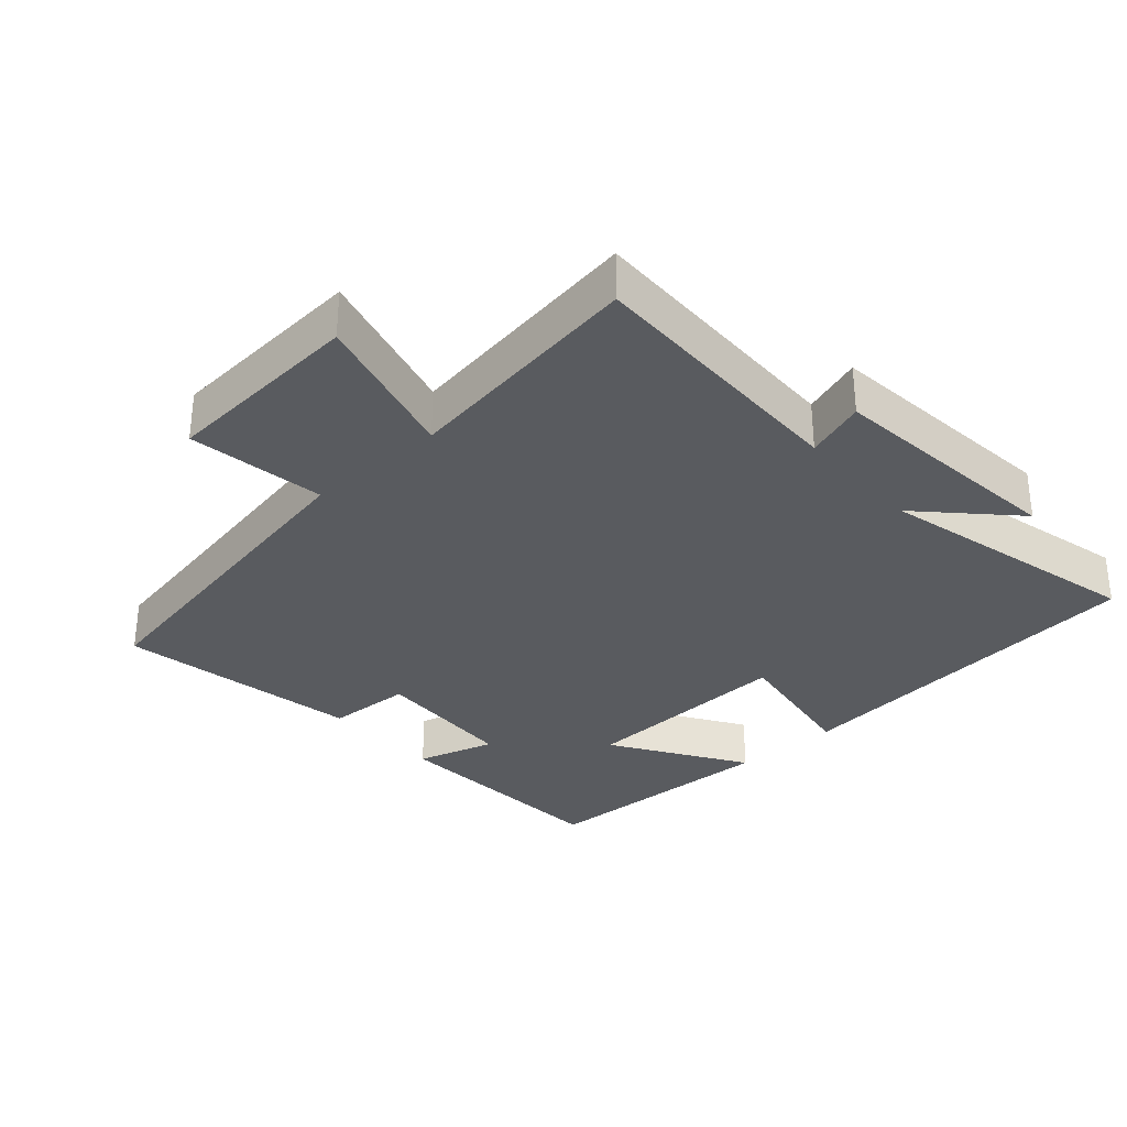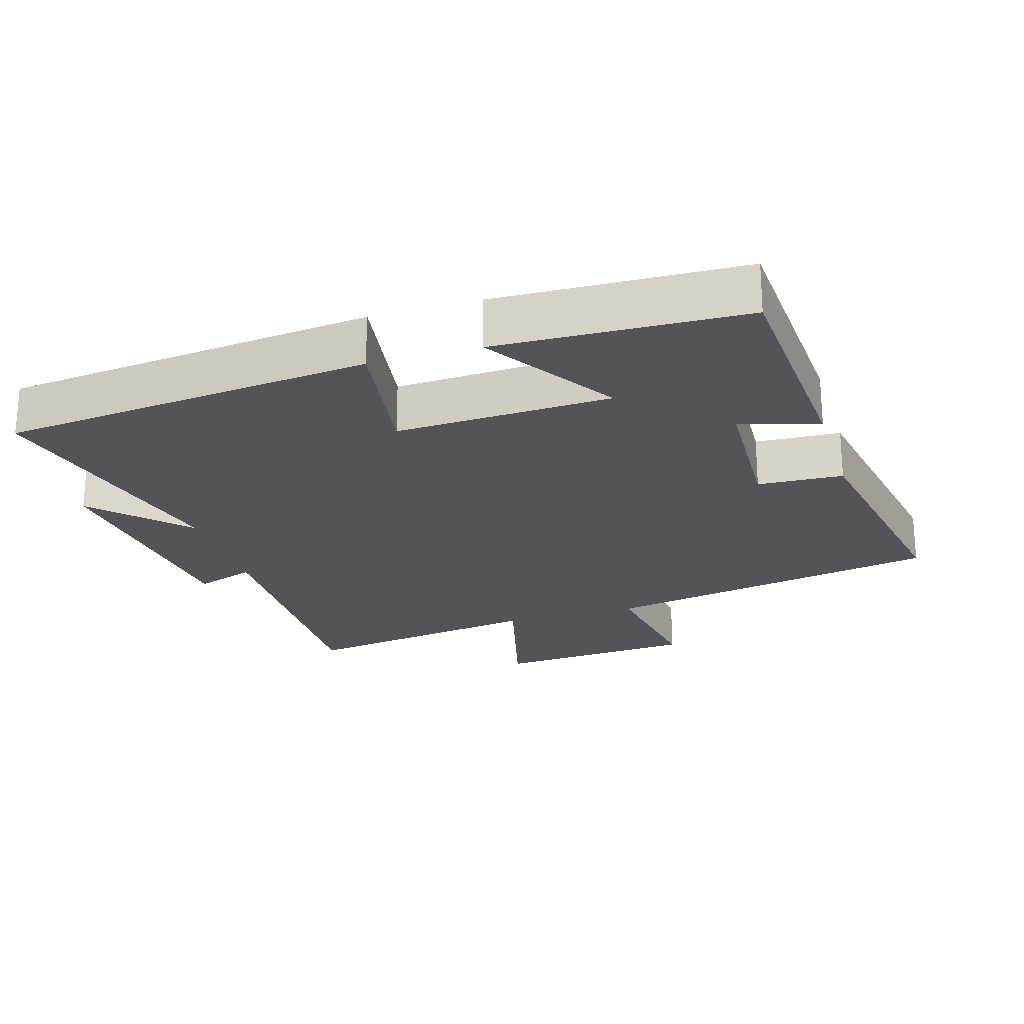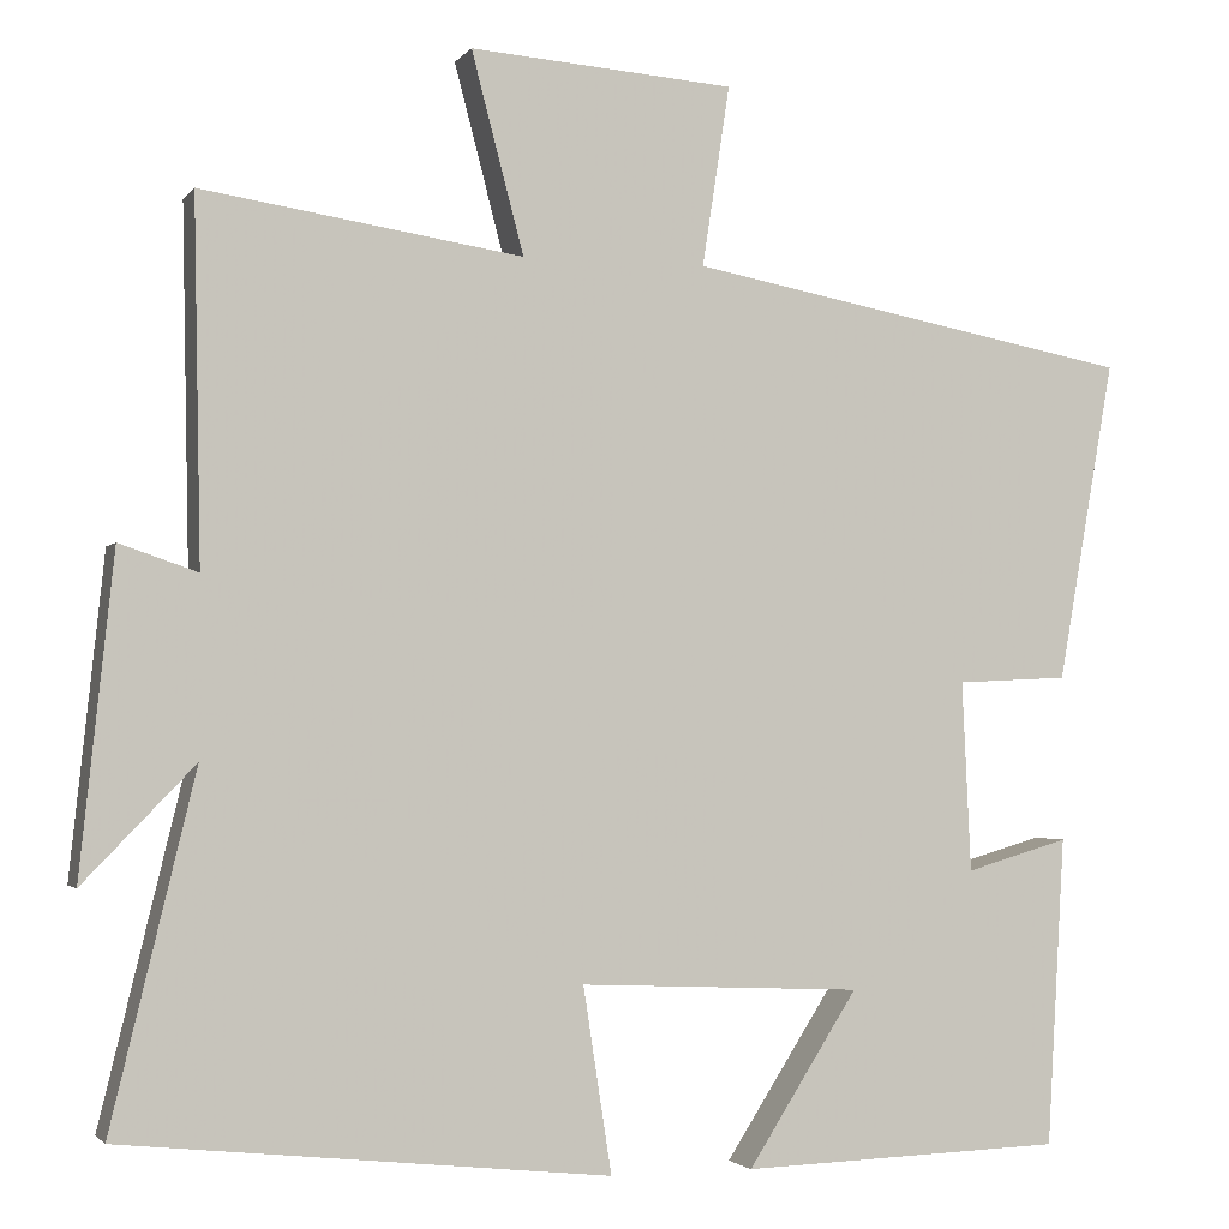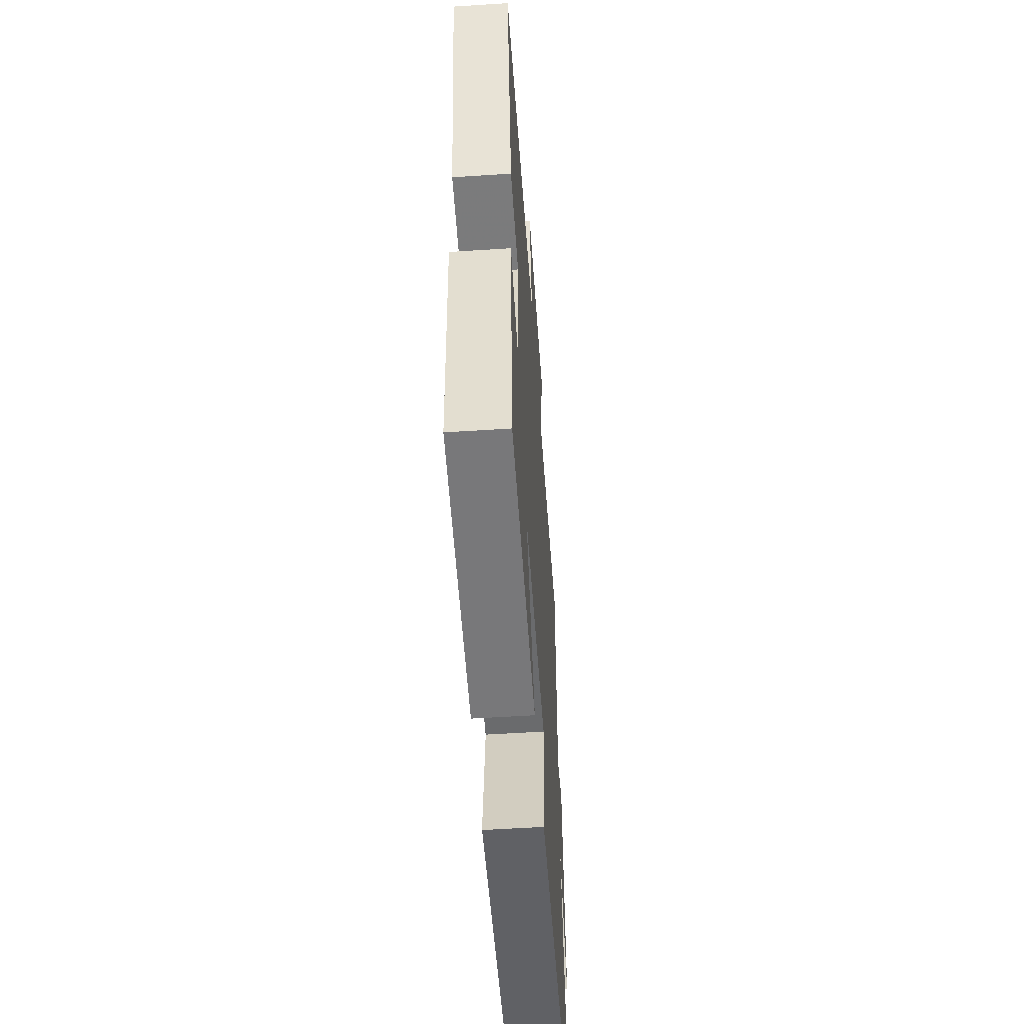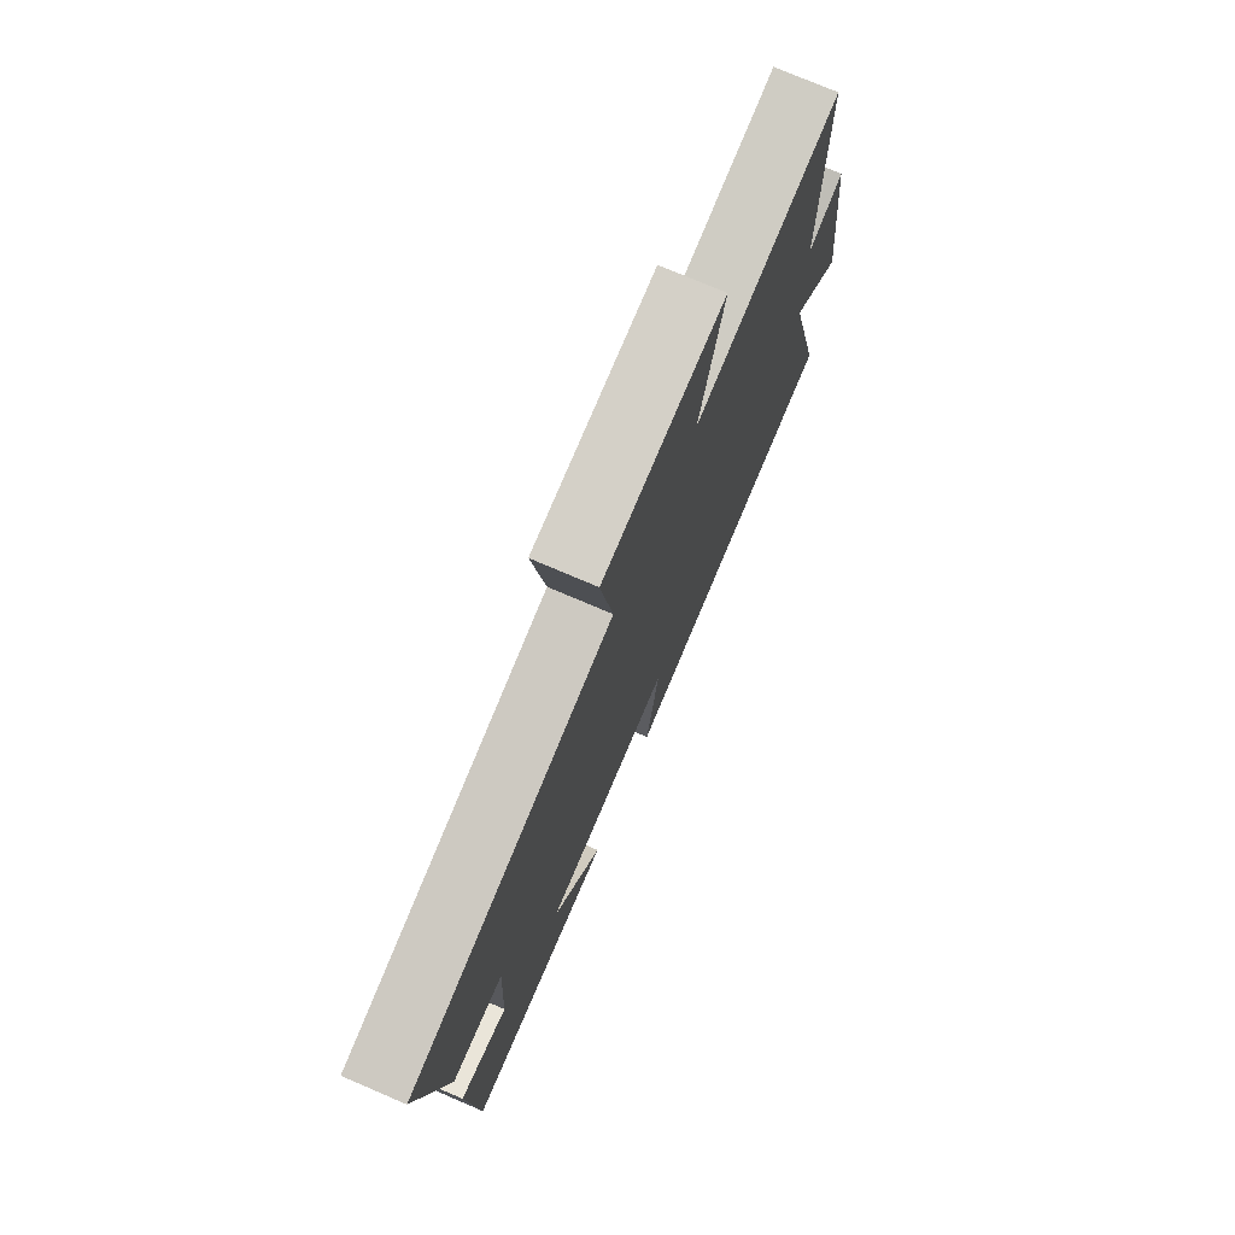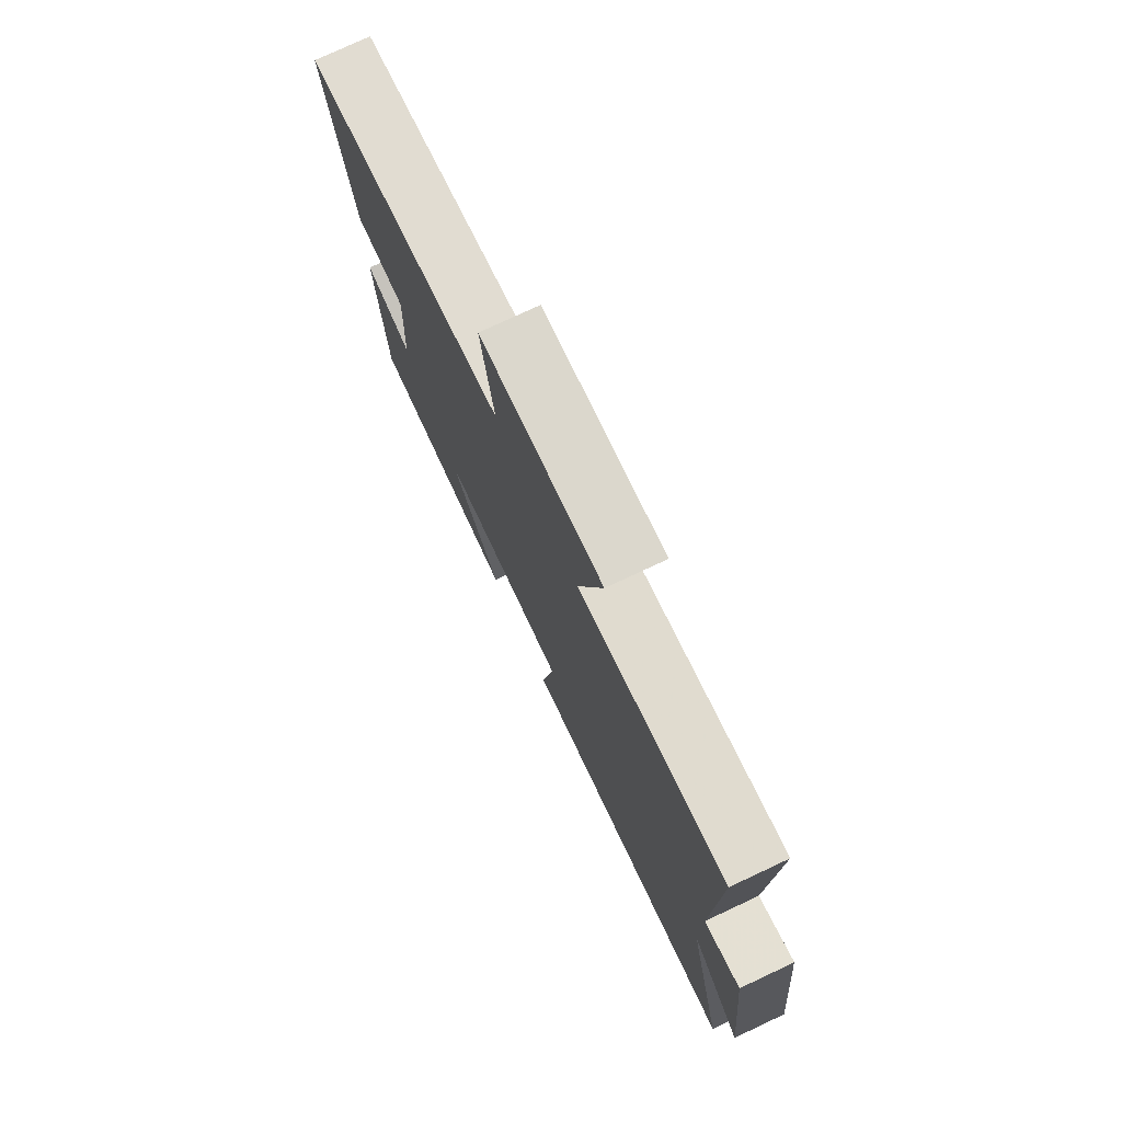
<metadata>
{"format":"obj","ext":"obj","renderer":"f3d","projection":"perspective","resolution":1024,"background":"white","views":[{"elev":-32.1,"azim":41.6,"up":"+Y"},{"elev":-23.0,"azim":-163.1,"up":"+Y"},{"elev":-2.3,"azim":161.8,"up":"+Z"},{"elev":-55.7,"azim":-86.1,"up":"+Z"},{"elev":75.3,"azim":-66.8,"up":"+Z"},{"elev":76.6,"azim":64.9,"up":"+Z"}]}
</metadata>
<code>
v 0.508 0.07 0.555
v 0.5 0.07 0.149
v 0.588 0.07 0.179
v 0.626 0.07 -0.179
v 0.5 0.07 -0.049
v 0.595 0.07 -0.442
v 0.046 0.07 -0.5
v 0.078 0.07 -0.292
v -0.24 0.07 -0.306
v -0.116 0.07 -0.5
v -0.48 0.07 -0.488
v -0.5 0.07 -0.141
v -0.384 0.07 -0.175
v -0.374 0.07 0.039
v -0.5 0.07 0.045
v -0.564 0.07 0.406
v -0.061 0.07 0.5
v -0.092 0.07 0.703
v 0.206 0.07 0.725
v 0.147 0.07 0.5
v 0.508 0 0.555
v 0.5 0 0.149
v 0.588 0 0.179
v 0.626 0 -0.179
v 0.5 0 -0.049
v 0.595 0 -0.442
v 0.046 0 -0.5
v 0.078 0 -0.292
v -0.24 0 -0.306
v -0.116 0 -0.5
v -0.48 0 -0.488
v -0.5 0 -0.141
v -0.384 0 -0.175
v -0.374 0 0.039
v -0.5 0 0.045
v -0.564 0 0.406
v -0.061 0 0.5
v -0.092 0 0.703
v 0.206 0 0.725
v 0.147 0 0.5
f 17 18 19 20
f 16 17 20
f 15 16 20
f 14 15 20
f 20 1 2
f 14 20 2
f 13 14 2
f 11 12 13
f 10 11 13
f 9 10 13
f 13 2 3
f 9 13 3
f 8 9 3
f 5 6 7 8
f 5 8 3
f 3 4 5
f 40 39 38 37
f 40 37 36
f 40 36 35
f 40 35 34
f 22 21 40
f 22 40 34
f 22 34 33
f 33 32 31
f 33 31 30
f 33 30 29
f 23 22 33
f 23 33 29
f 23 29 28
f 28 27 26 25
f 23 28 25
f 25 24 23
f 1 21 22 2
f 2 22 23 3
f 3 23 24 4
f 4 24 25 5
f 5 25 26 6
f 6 26 27 7
f 7 27 28 8
f 8 28 29 9
f 9 29 30 10
f 10 30 31 11
f 11 31 32 12
f 12 32 33 13
f 13 33 34 14
f 14 34 35 15
f 15 35 36 16
f 16 36 37 17
f 17 37 38 18
f 18 38 39 19
f 19 39 40 20
f 20 40 21 1

</code>
